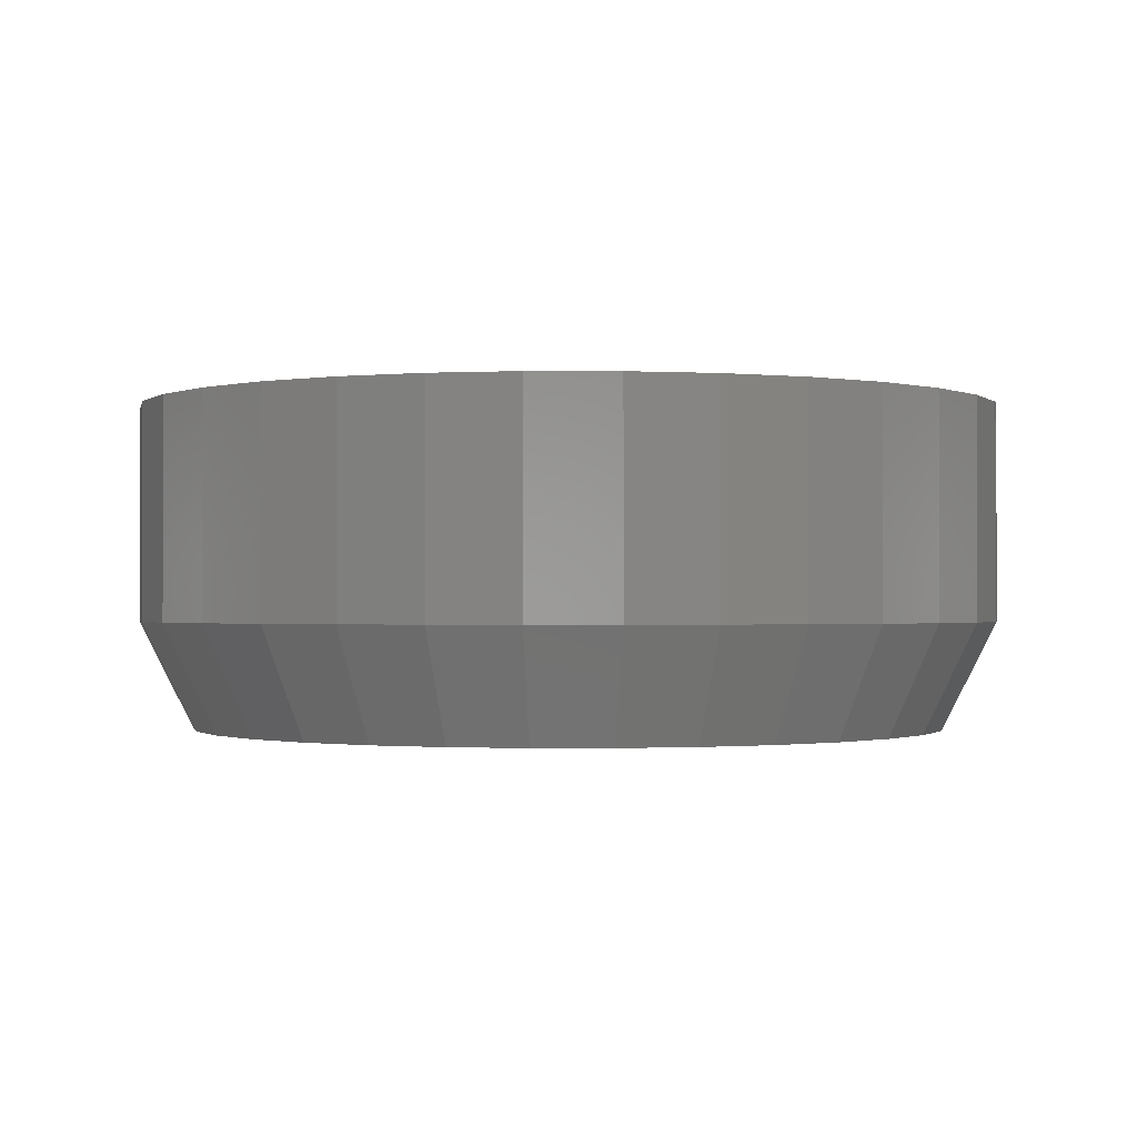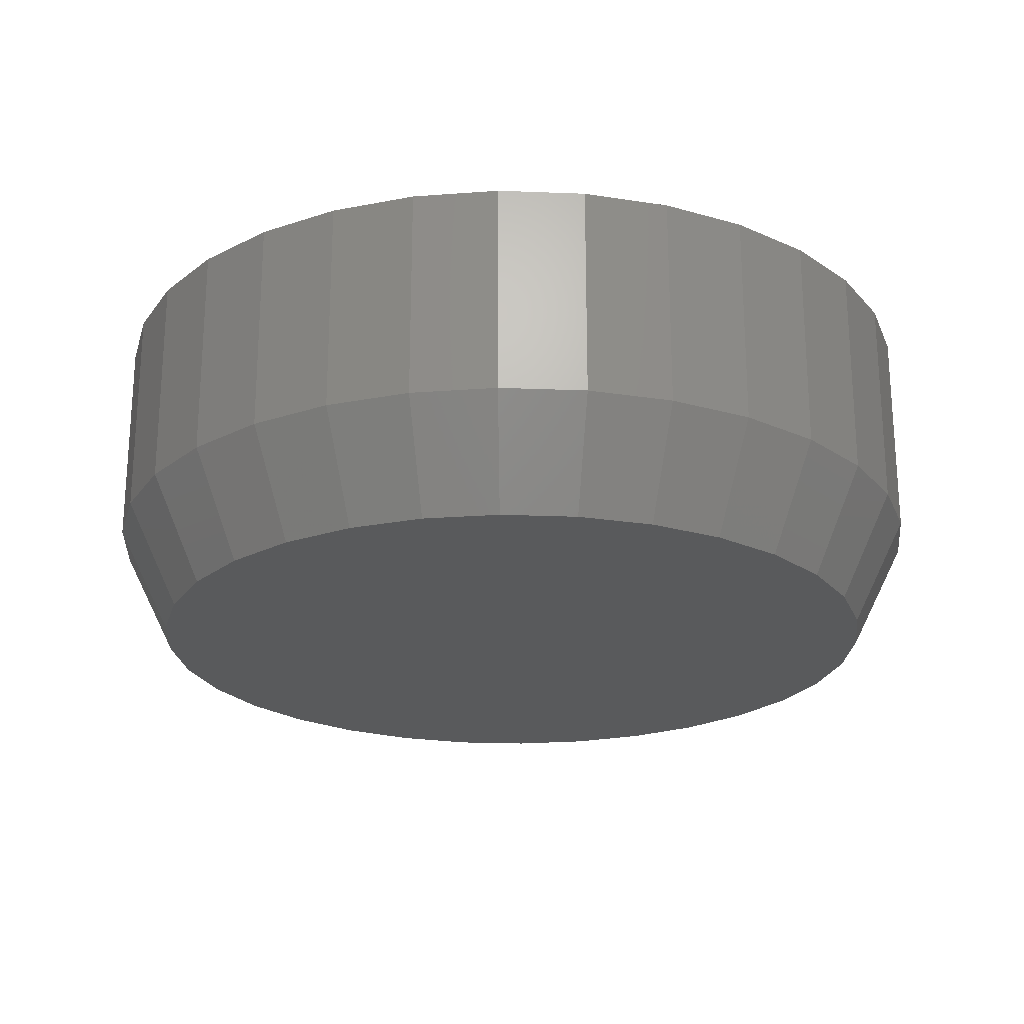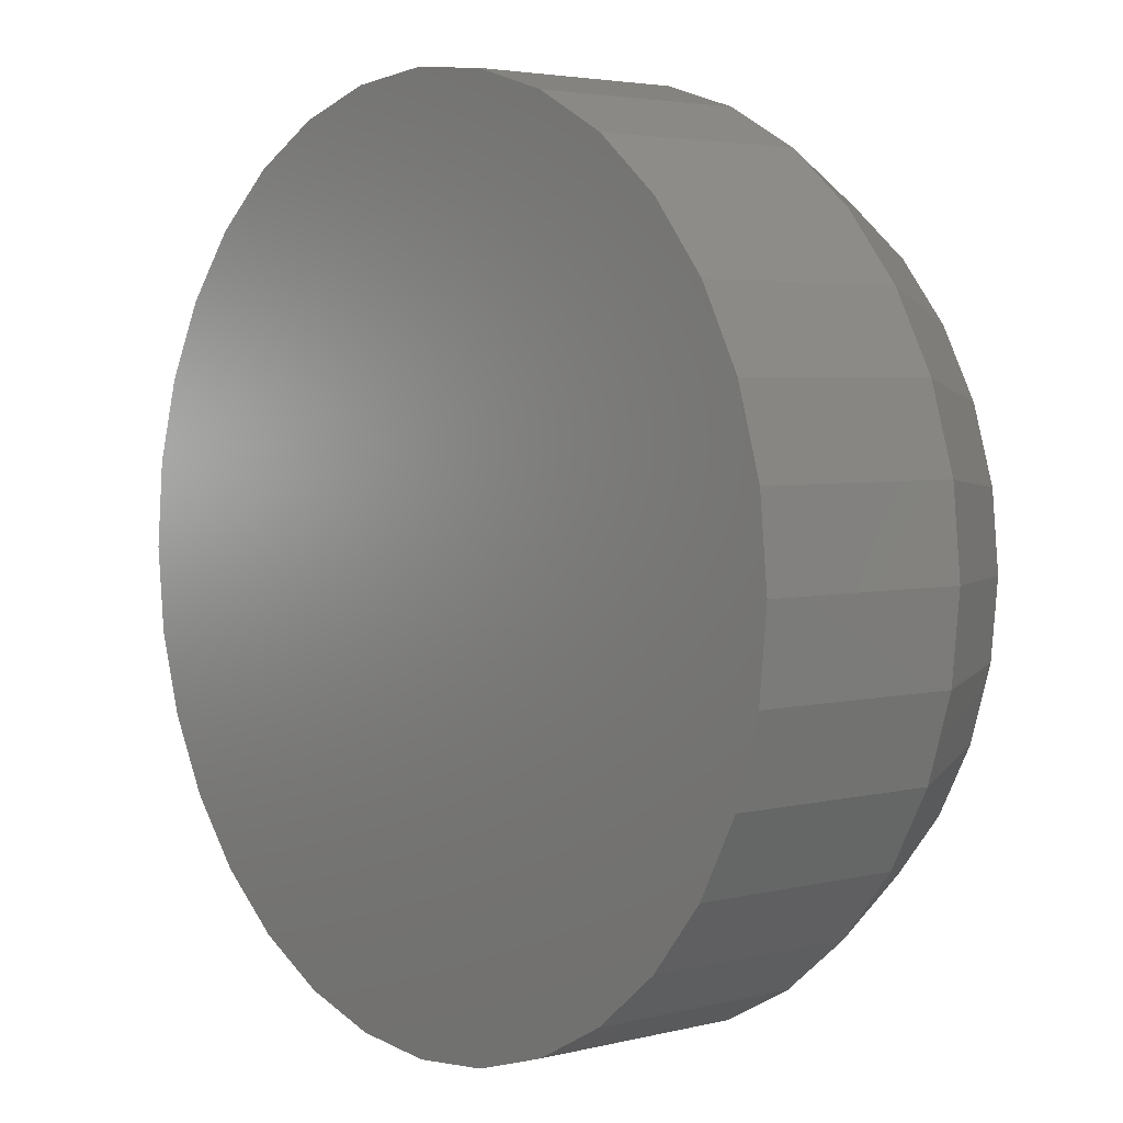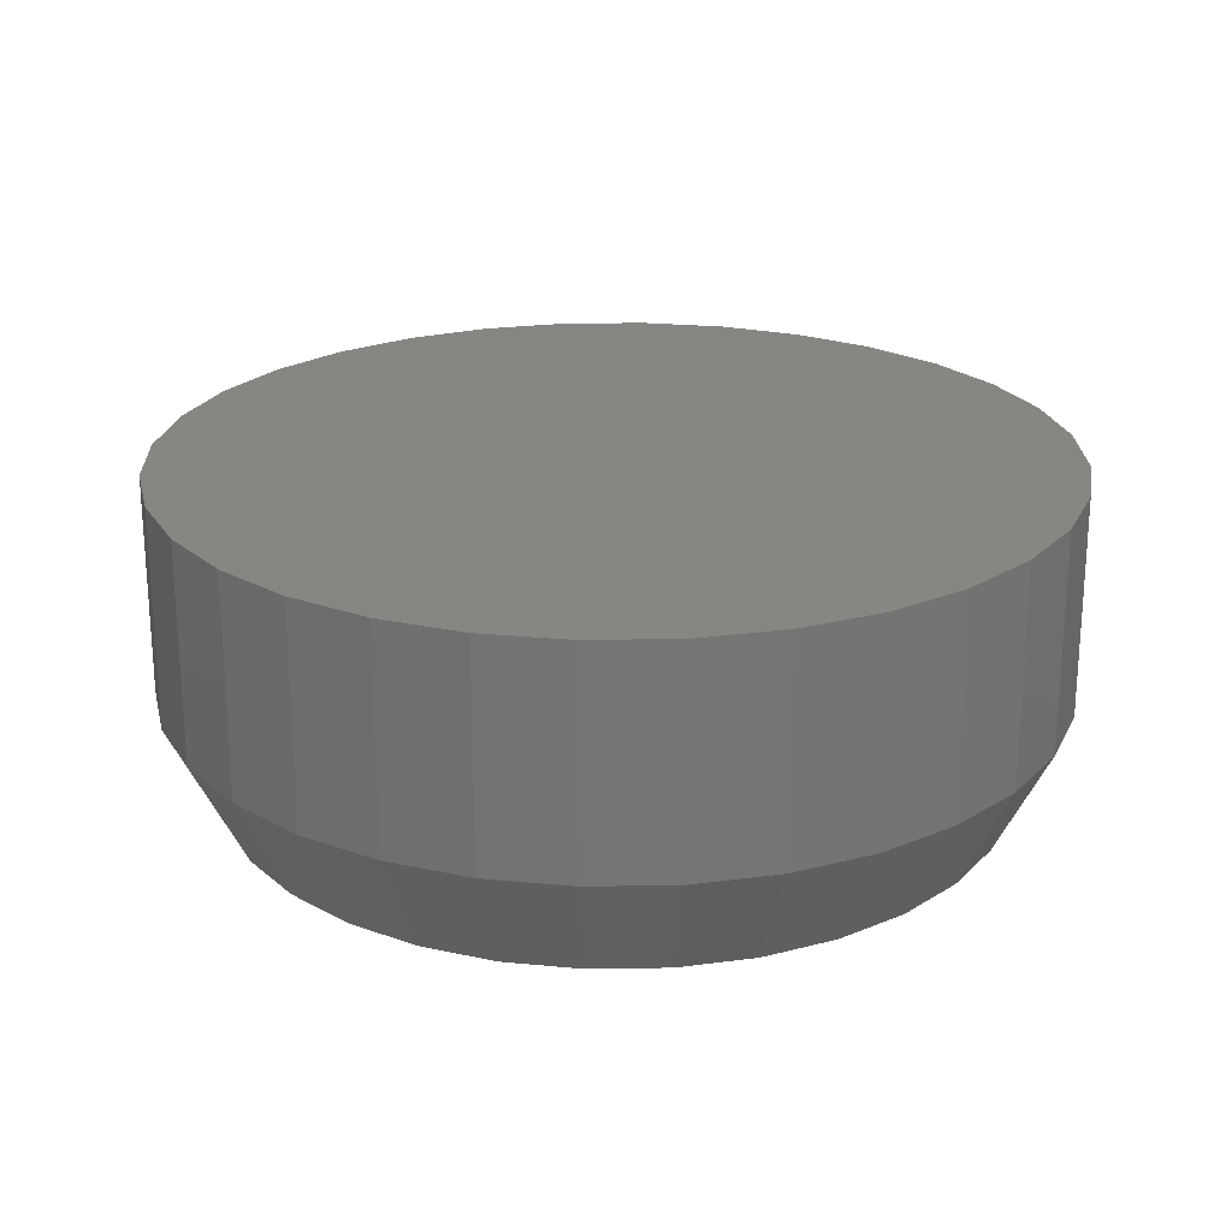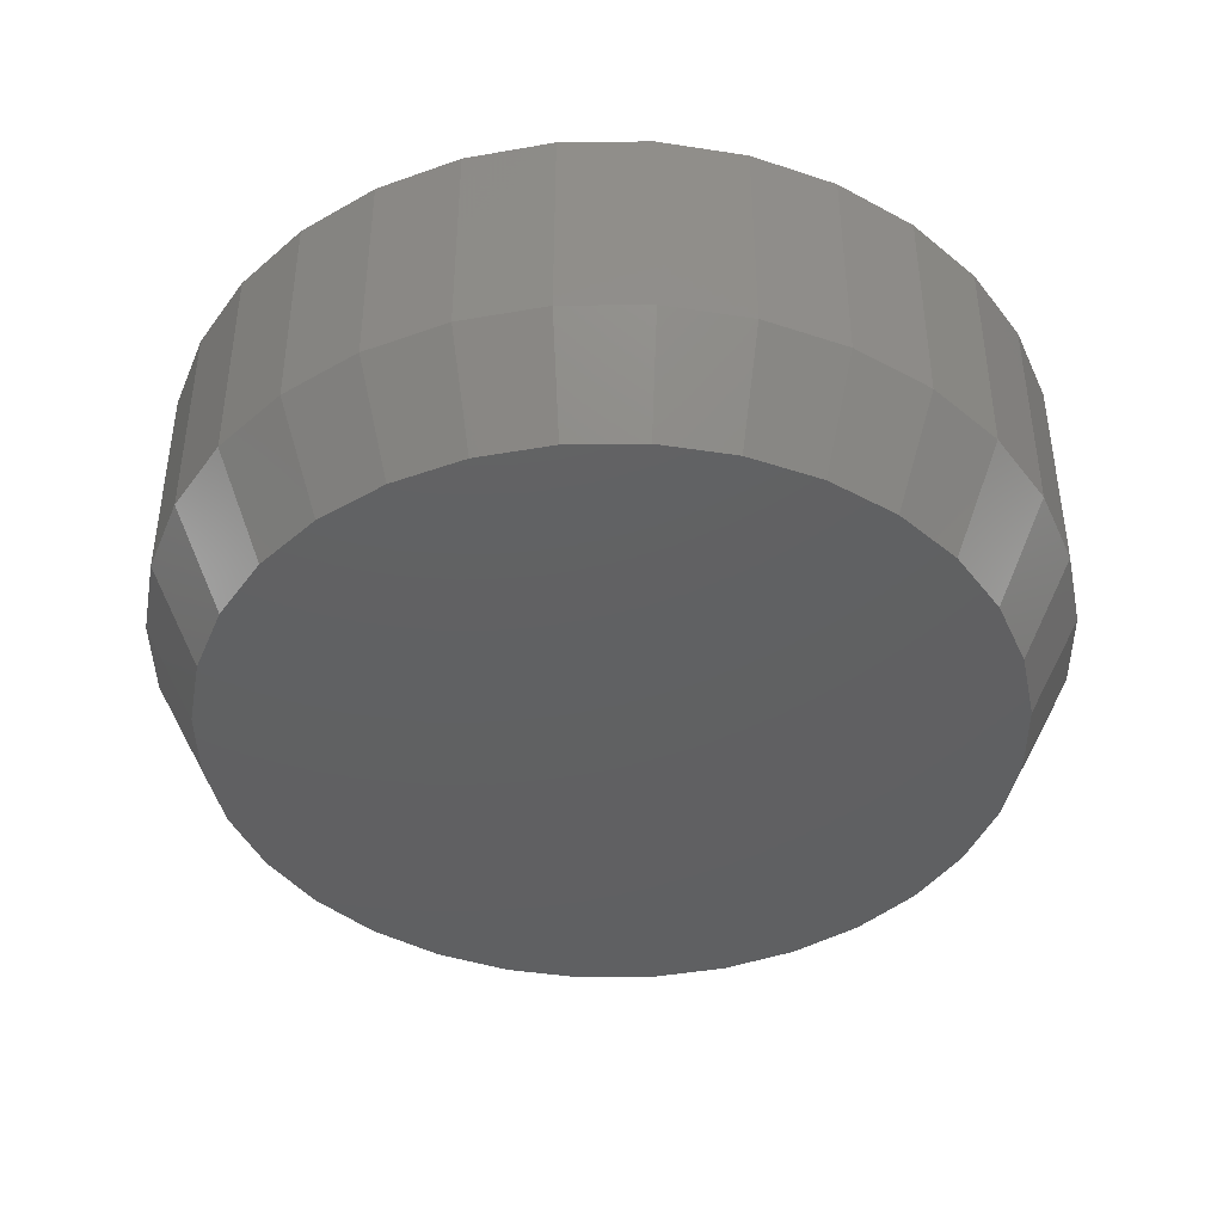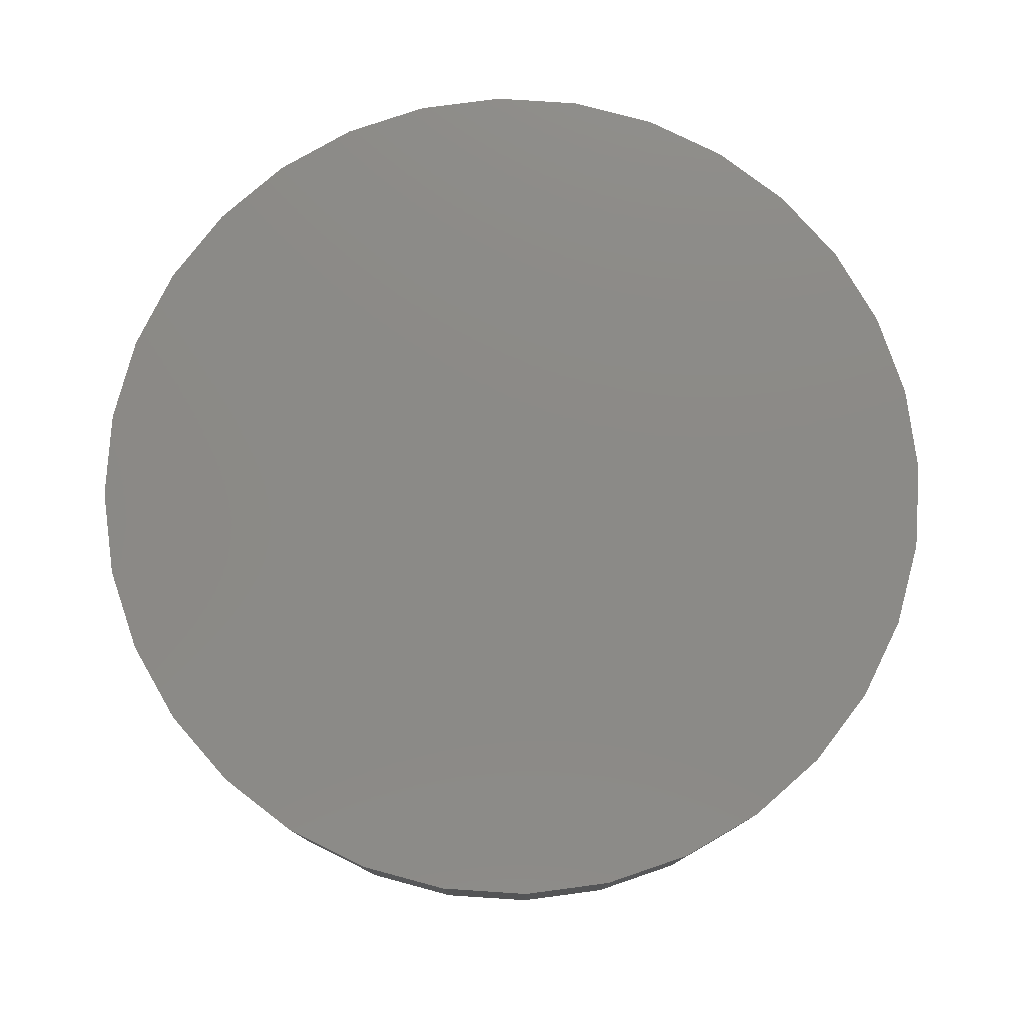
<metadata>
{"format":"stl","ext":"stl","renderer":"f3d","projection":"perspective","resolution":1024,"background":"white","views":[{"elev":-0.8,"azim":-174.9,"up":"+Z"},{"elev":-22.6,"azim":13.0,"up":"+Z"},{"elev":3.7,"azim":50.2,"up":"+Y"},{"elev":22.7,"azim":127.6,"up":"+Z"},{"elev":-42.1,"azim":62.6,"up":"+Z"},{"elev":78.1,"azim":178.1,"up":"+Z"}]}
</metadata>
<code>
# stl→obj: 96 verts, 188 faces
v 0.6474 0.2211 0
v 0.6582 0.2201 0
v 0.6366 0.2201 0
v 0.6262 0.2169 0
v 0.6685 0.2169 0
v 0.6166 0.2118 0
v 0.6781 0.2118 0
v 0.6082 0.2049 0
v 0.6865 0.2049 0
v 0.6014 0.1965 0
v 0.6934 0.1965 0
v 0.5962 0.187 0
v 0.6985 0.187 0
v 0.6934 0.135 0
v 0.6014 0.135 0
v 0.6985 0.1446 0
v 0.6082 0.1267 0
v 0.6865 0.1267 0
v 0.6166 0.1198 0
v 0.6781 0.1198 0
v 0.6262 0.1147 0
v 0.6685 0.1147 0
v 0.6366 0.1115 0
v 0.6582 0.1115 0
v 0.6474 0.1104 0
v 0.5962 0.1446 0
v 0.5931 0.155 0
v 0.7017 0.155 0
v 0.592 0.1658 0
v 0.7027 0.1658 0
v 0.5931 0.1766 0
v 0.7017 0.1766 0
v 0.7105 0.1658 0.01562
v 0.7105 0.1658 0.04688
v 0.7093 0.1535 0.01562
v 0.7093 0.1535 0.04688
v 0.7057 0.1416 0.01562
v 0.7057 0.1416 0.04688
v 0.6999 0.1307 0.01562
v 0.6999 0.1307 0.04688
v 0.692 0.1211 0.01562
v 0.692 0.1211 0.04688
v 0.6825 0.1133 0.01562
v 0.6825 0.1133 0.04688
v 0.6715 0.1074 0.01562
v 0.6715 0.1074 0.04688
v 0.6597 0.1038 0.01562
v 0.6597 0.1038 0.04688
v 0.6474 0.1026 0.01562
v 0.6474 0.1026 0.04688
v 0.635 0.1038 0.01562
v 0.635 0.1038 0.04688
v 0.6232 0.1074 0.01562
v 0.6232 0.1074 0.04688
v 0.6123 0.1133 0.01562
v 0.6123 0.1133 0.04688
v 0.6027 0.1211 0.01562
v 0.6027 0.1211 0.04688
v 0.5949 0.1307 0.01562
v 0.5949 0.1307 0.04688
v 0.589 0.1416 0.01562
v 0.589 0.1416 0.04688
v 0.5854 0.1535 0.01562
v 0.5854 0.1535 0.04688
v 0.5842 0.1658 0.01562
v 0.5842 0.1658 0.04688
v 0.5854 0.1781 0.01562
v 0.5854 0.1781 0.04688
v 0.589 0.19 0.01562
v 0.589 0.19 0.04688
v 0.5949 0.2009 0.01562
v 0.5949 0.2009 0.04688
v 0.6027 0.2104 0.01562
v 0.6027 0.2104 0.04688
v 0.6123 0.2183 0.01562
v 0.6123 0.2183 0.04688
v 0.6232 0.2241 0.01562
v 0.6232 0.2241 0.04688
v 0.635 0.2277 0.01562
v 0.635 0.2277 0.04688
v 0.6474 0.2289 0.01562
v 0.6474 0.2289 0.04688
v 0.6597 0.2277 0.01562
v 0.6597 0.2277 0.04688
v 0.6715 0.2241 0.01562
v 0.6715 0.2241 0.04688
v 0.6825 0.2183 0.01562
v 0.6825 0.2183 0.04688
v 0.692 0.2104 0.01562
v 0.692 0.2104 0.04688
v 0.6999 0.2009 0.01562
v 0.6999 0.2009 0.04688
v 0.7057 0.19 0.01562
v 0.7057 0.19 0.04688
v 0.7093 0.1781 0.01562
v 0.7093 0.1781 0.04688
f 1 2 3
f 4 3 2
f 5 4 2
f 6 4 5
f 7 6 5
f 8 6 7
f 9 8 7
f 10 8 9
f 11 10 9
f 12 10 11
f 13 12 11
f 14 15 16
f 17 15 14
f 18 17 14
f 19 17 18
f 20 19 18
f 21 19 20
f 22 21 20
f 23 21 22
f 24 23 22
f 25 23 24
f 15 26 16
f 16 26 27
f 16 27 28
f 28 27 29
f 28 29 30
f 30 29 31
f 30 31 32
f 32 31 12
f 32 12 13
f 33 34 35
f 35 34 36
f 35 36 37
f 37 36 38
f 37 38 39
f 39 38 40
f 39 40 41
f 41 40 42
f 41 42 43
f 43 42 44
f 43 44 45
f 45 44 46
f 45 46 47
f 47 46 48
f 47 48 49
f 49 48 50
f 49 50 51
f 51 50 52
f 51 52 53
f 53 52 54
f 53 54 55
f 55 54 56
f 55 56 57
f 57 56 58
f 57 58 59
f 59 58 60
f 59 60 61
f 61 60 62
f 61 62 63
f 63 62 64
f 63 64 65
f 65 64 66
f 65 66 67
f 67 66 68
f 67 68 69
f 69 68 70
f 69 70 71
f 71 70 72
f 71 72 73
f 73 72 74
f 73 74 75
f 75 74 76
f 75 76 77
f 77 76 78
f 77 78 79
f 79 78 80
f 79 80 81
f 81 80 82
f 81 82 83
f 83 82 84
f 83 84 85
f 85 84 86
f 85 86 87
f 87 86 88
f 87 88 89
f 89 88 90
f 89 90 91
f 91 90 92
f 91 92 93
f 93 92 94
f 93 94 95
f 95 94 96
f 95 96 33
f 33 96 34
f 29 63 65
f 29 27 63
f 33 28 30
f 33 35 28
f 26 61 63
f 26 63 27
f 15 59 61
f 15 61 26
f 17 57 59
f 17 59 15
f 19 55 57
f 19 57 17
f 21 53 55
f 21 55 19
f 23 51 53
f 23 53 21
f 25 49 51
f 25 51 23
f 24 47 49
f 24 49 25
f 22 45 47
f 22 47 24
f 20 43 45
f 20 45 22
f 18 41 43
f 18 43 20
f 14 39 41
f 14 41 18
f 16 37 39
f 16 39 14
f 35 37 28
f 28 37 16
f 30 95 33
f 30 32 95
f 65 31 29
f 65 67 31
f 13 93 95
f 13 95 32
f 11 91 93
f 11 93 13
f 9 89 91
f 9 91 11
f 7 87 89
f 7 89 9
f 5 85 87
f 5 87 7
f 2 83 85
f 2 85 5
f 1 81 83
f 1 83 2
f 3 79 81
f 3 81 1
f 4 77 79
f 4 79 3
f 6 75 77
f 6 77 4
f 8 73 75
f 8 75 6
f 10 71 73
f 10 73 8
f 12 69 71
f 12 71 10
f 67 69 31
f 31 69 12
f 80 84 82
f 84 80 78
f 84 78 86
f 86 78 76
f 86 76 88
f 88 76 74
f 88 74 90
f 90 74 72
f 90 72 92
f 40 58 42
f 42 58 56
f 42 56 44
f 44 56 54
f 44 54 46
f 46 54 52
f 46 52 48
f 48 52 50
f 92 72 94
f 94 72 70
f 94 70 96
f 96 70 68
f 96 68 34
f 34 68 66
f 34 66 36
f 36 66 64
f 36 64 38
f 38 64 62
f 38 62 40
f 40 62 60
f 40 60 58

</code>
